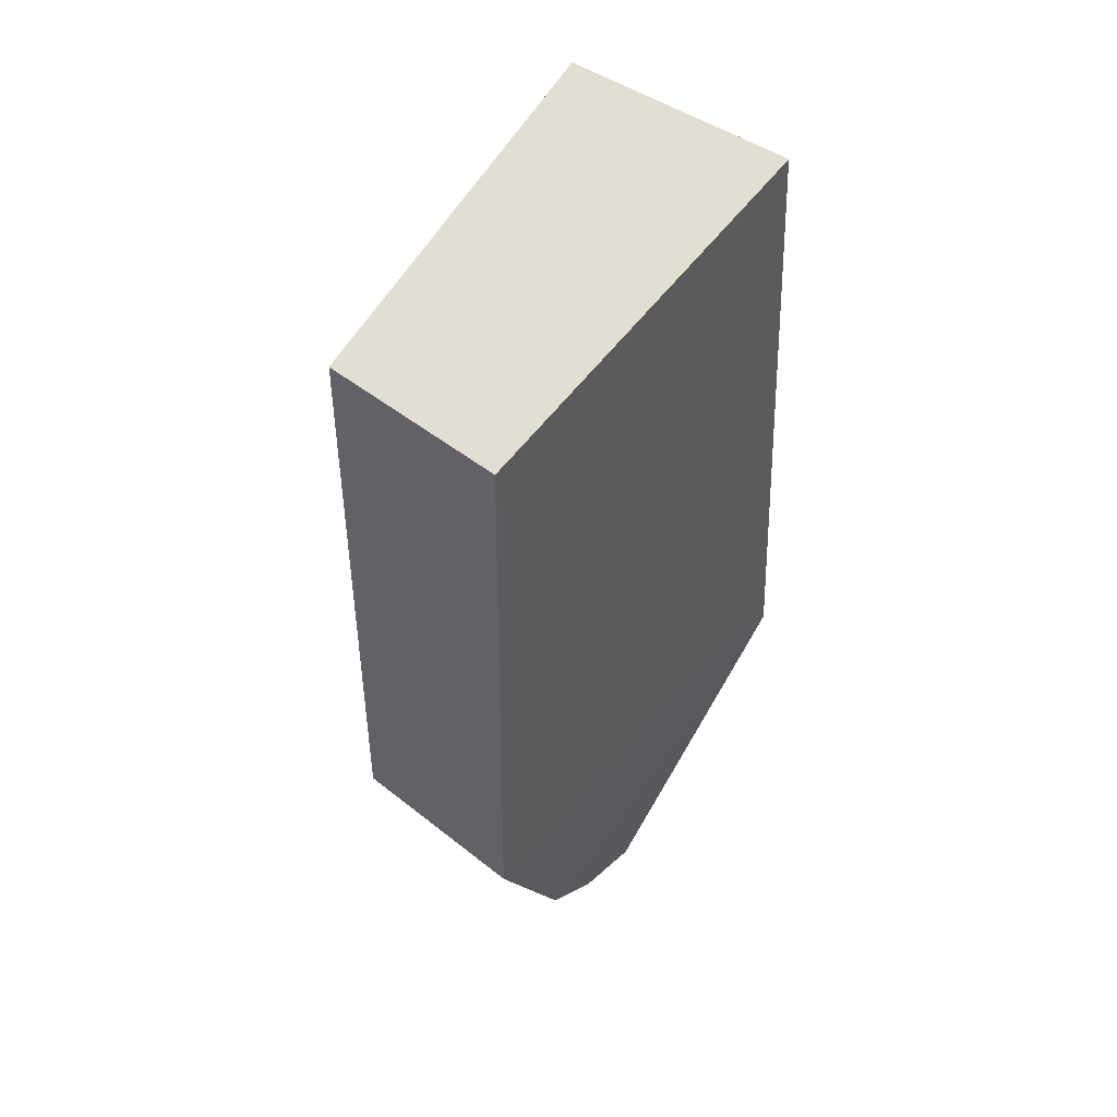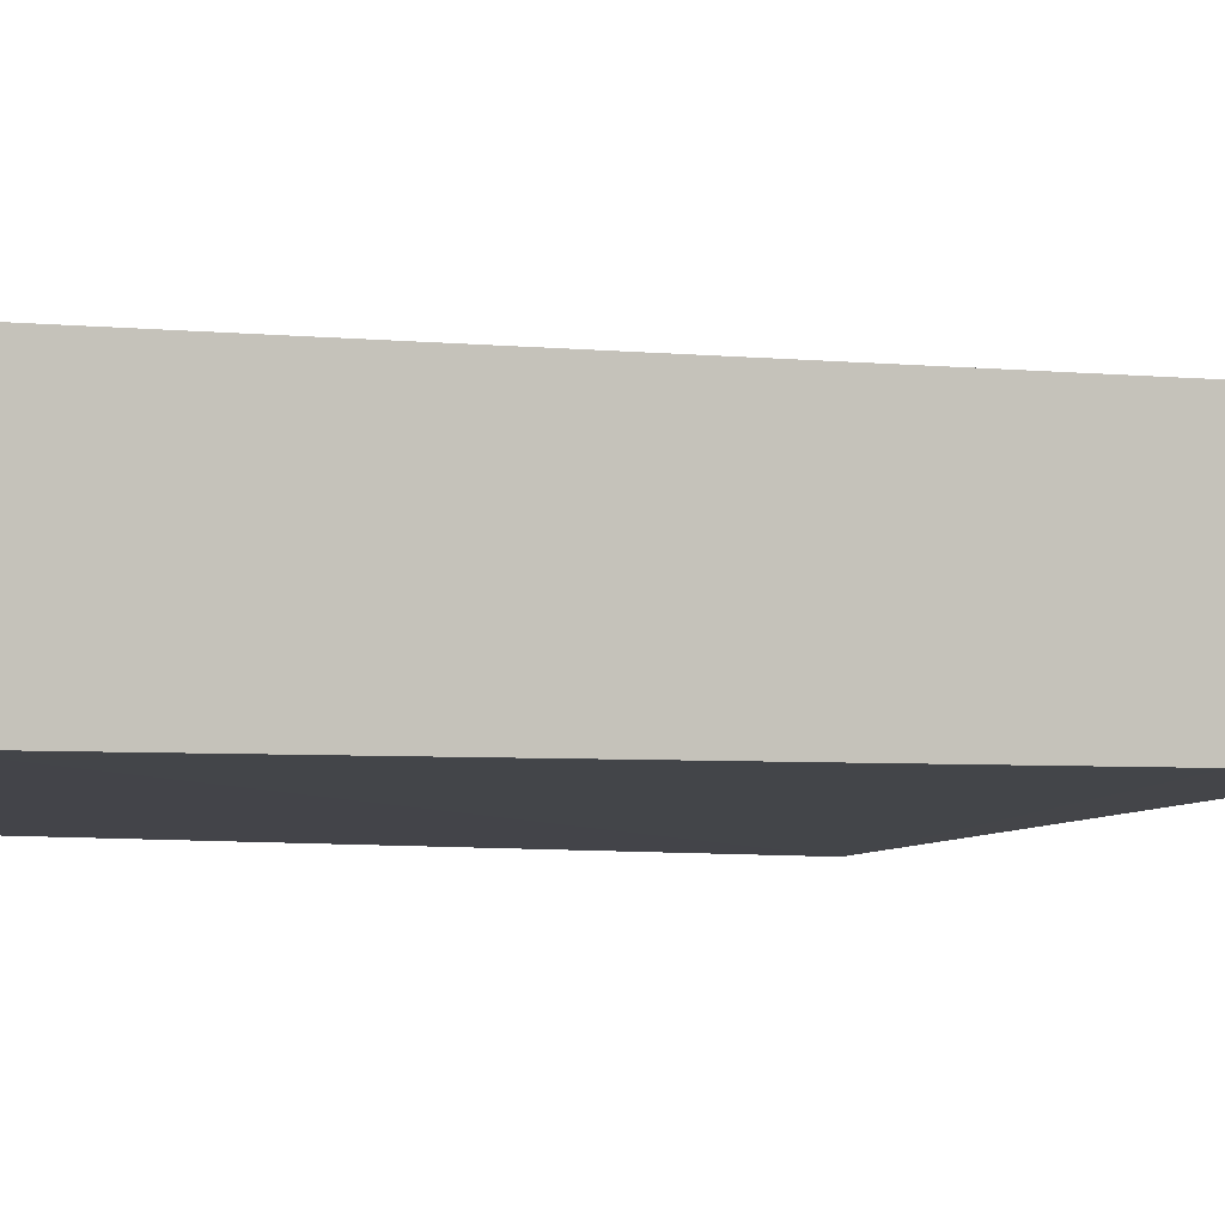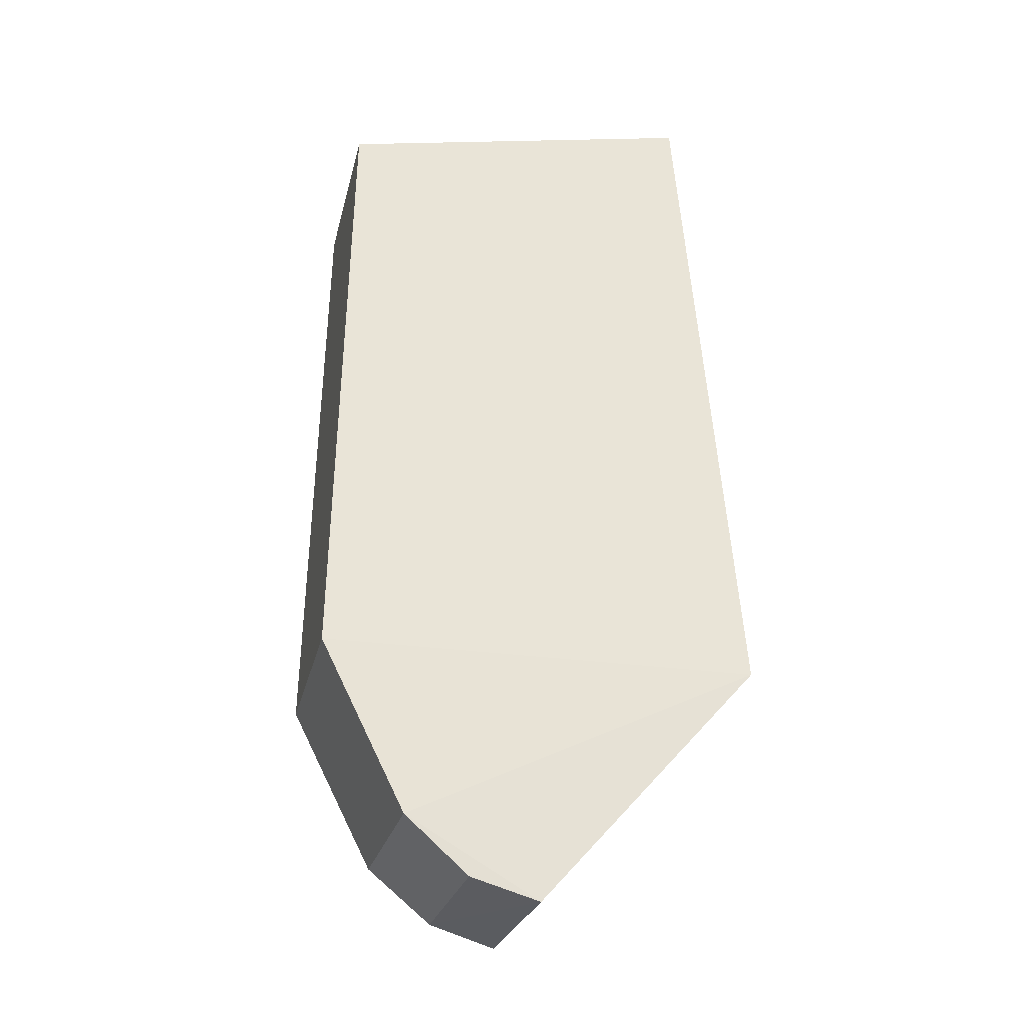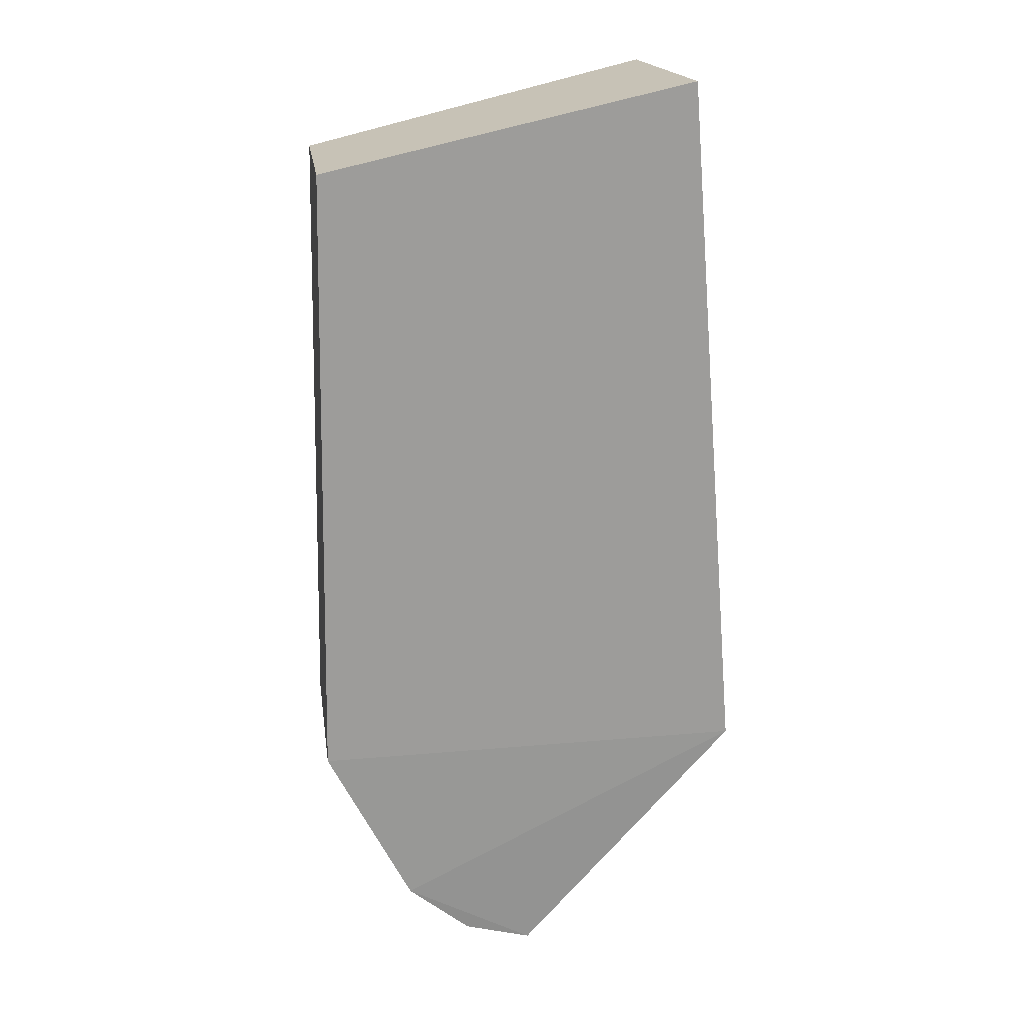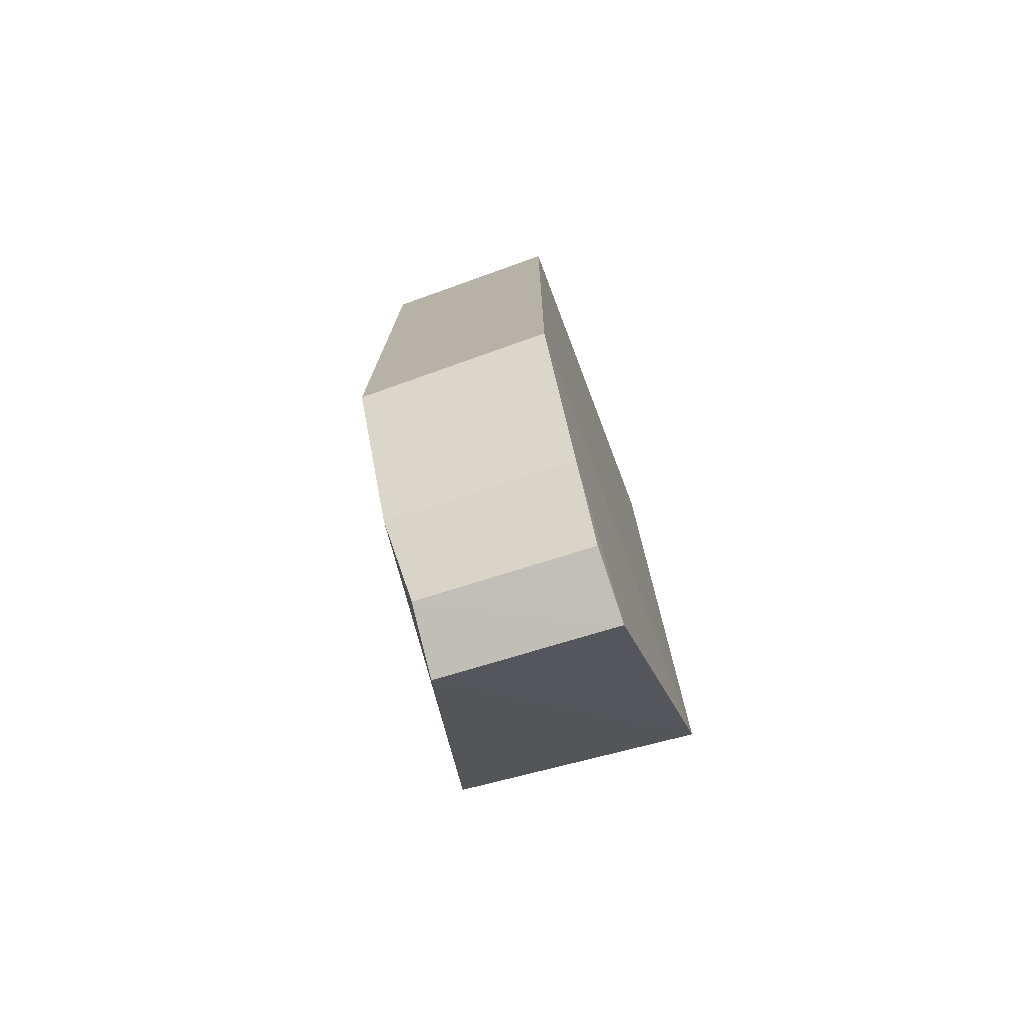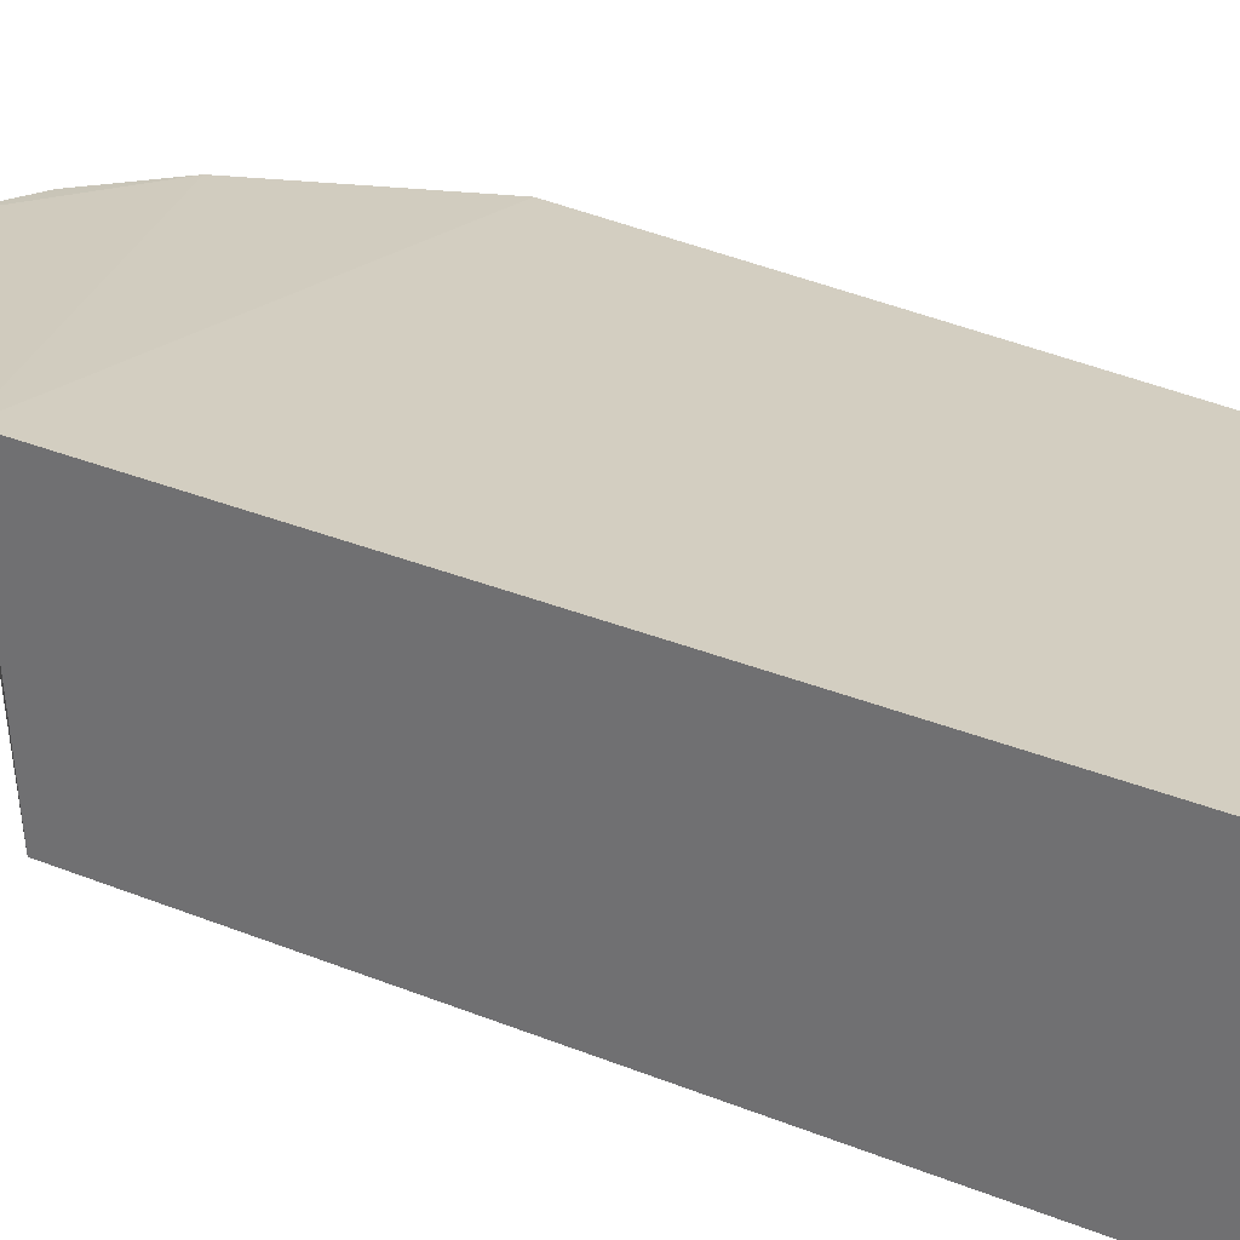
<metadata>
{"format":"obj","ext":"obj","renderer":"f3d","projection":"perspective","resolution":1024,"background":"white","views":[{"elev":51.9,"azim":-51.3,"up":"+Y"},{"elev":-4.0,"azim":-110.7,"up":"+Z"},{"elev":-30.7,"azim":-15.2,"up":"+Y"},{"elev":20.3,"azim":-9.6,"up":"+Y"},{"elev":-74.8,"azim":-72.1,"up":"+Y"},{"elev":26.9,"azim":128.5,"up":"+Z"}]}
</metadata>
<code>
v -0.04344 0.5428 -0.1624
v -0.04034 0.5037 -0.1623
v -0.04089 0.5042 -0.1756
v -0.0637 0.5381 -0.1735
v -0.06458 0.5032 -0.1633
v -0.0439 0.5425 -0.175
v -0.06401 0.5382 -0.1633
v -0.05241 0.4897 -0.1634
v -0.06427 0.5034 -0.1735
v -0.05241 0.4902 -0.173
v -0.05979 0.4938 -0.1633
v -0.05966 0.4943 -0.1733
v -0.05617 0.4912 -0.1728
v -0.05623 0.4908 -0.1635
f 1 2 3
f 5 2 1
f 6 1 3
f 6 3 4
f 6 4 1
f 7 5 1
f 7 1 4
f 7 4 5
f 9 5 4
f 9 4 3
f 10 3 2
f 10 2 8
f 11 8 2
f 11 2 5
f 11 5 9
f 12 9 3
f 12 3 10
f 12 11 9
f 13 10 8
f 13 12 10
f 13 11 12
f 14 13 8
f 14 8 11
f 14 11 13

</code>
